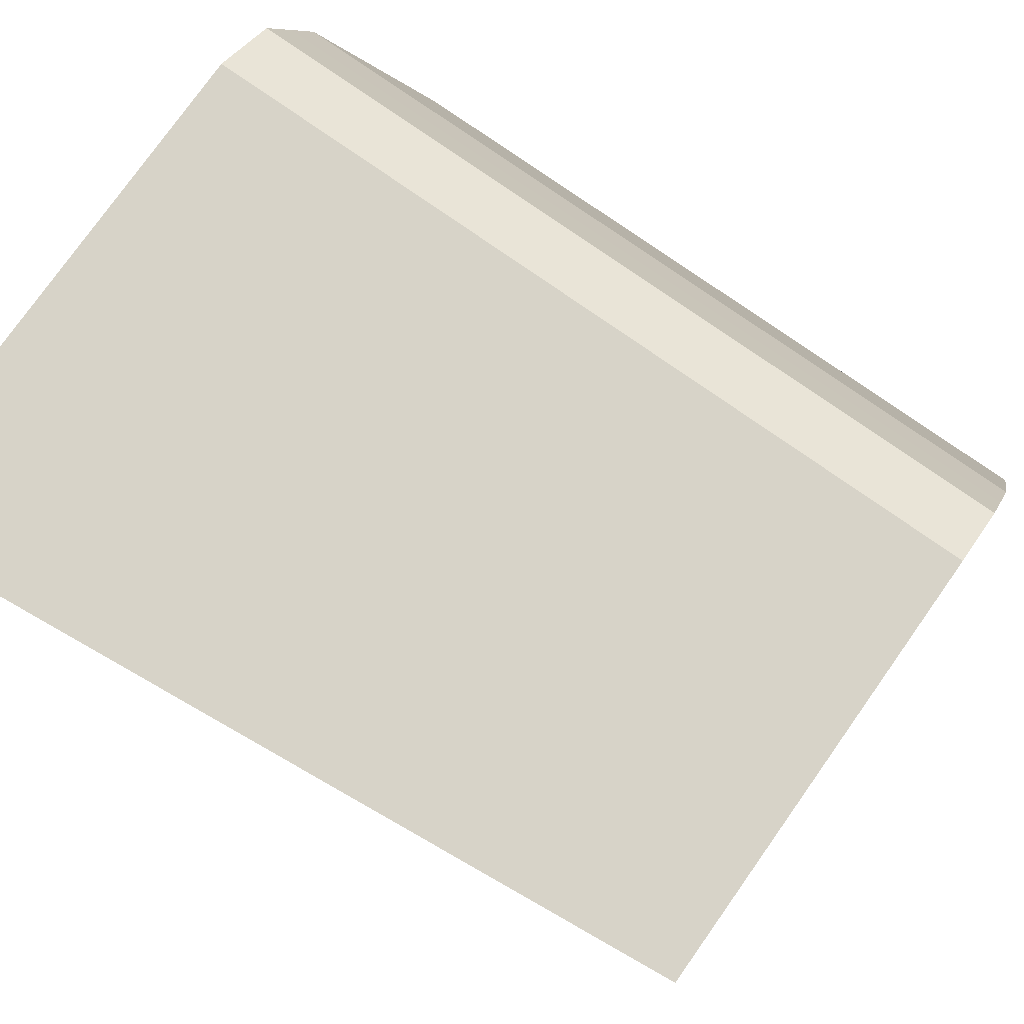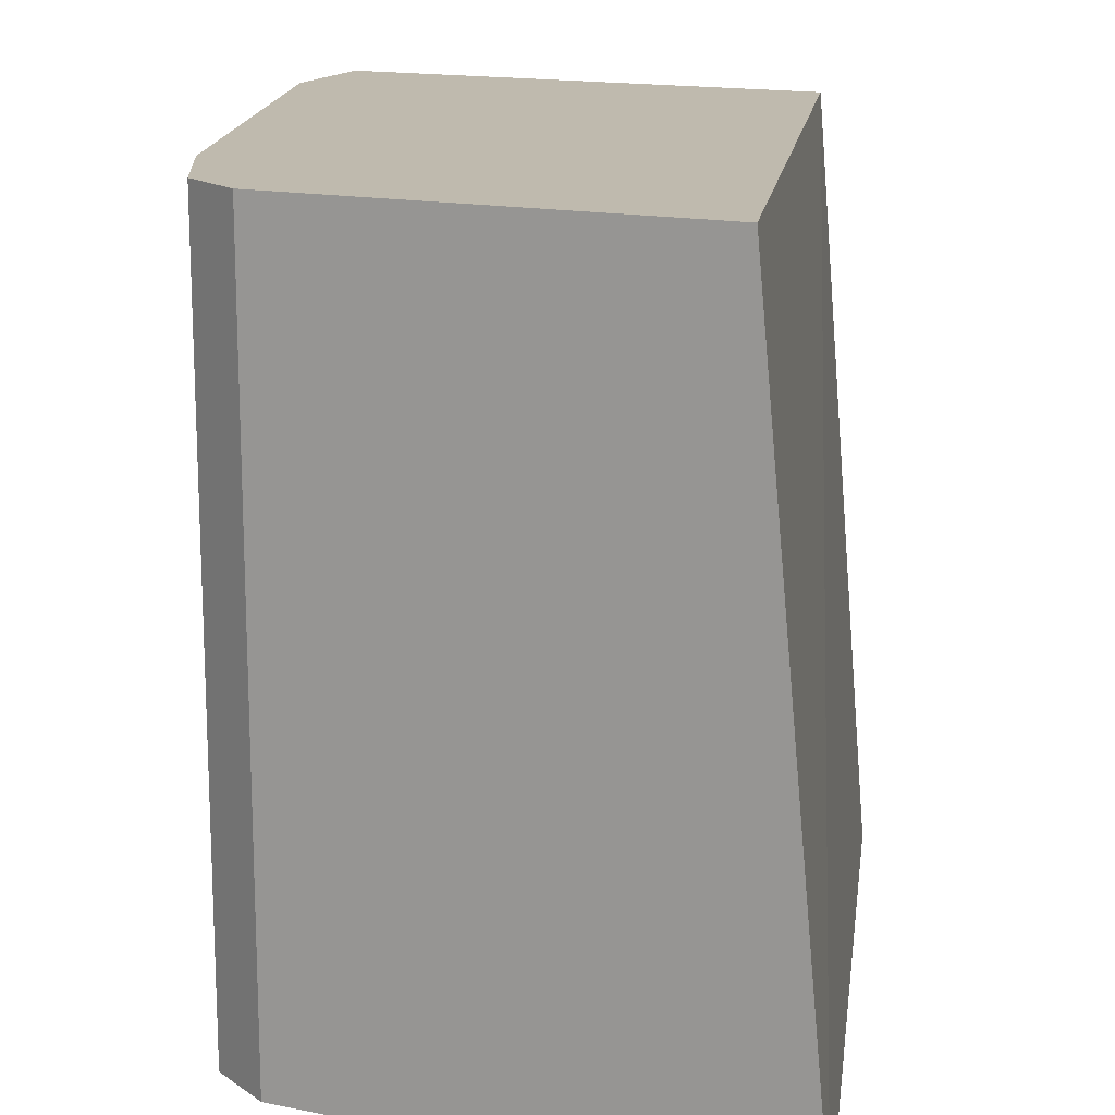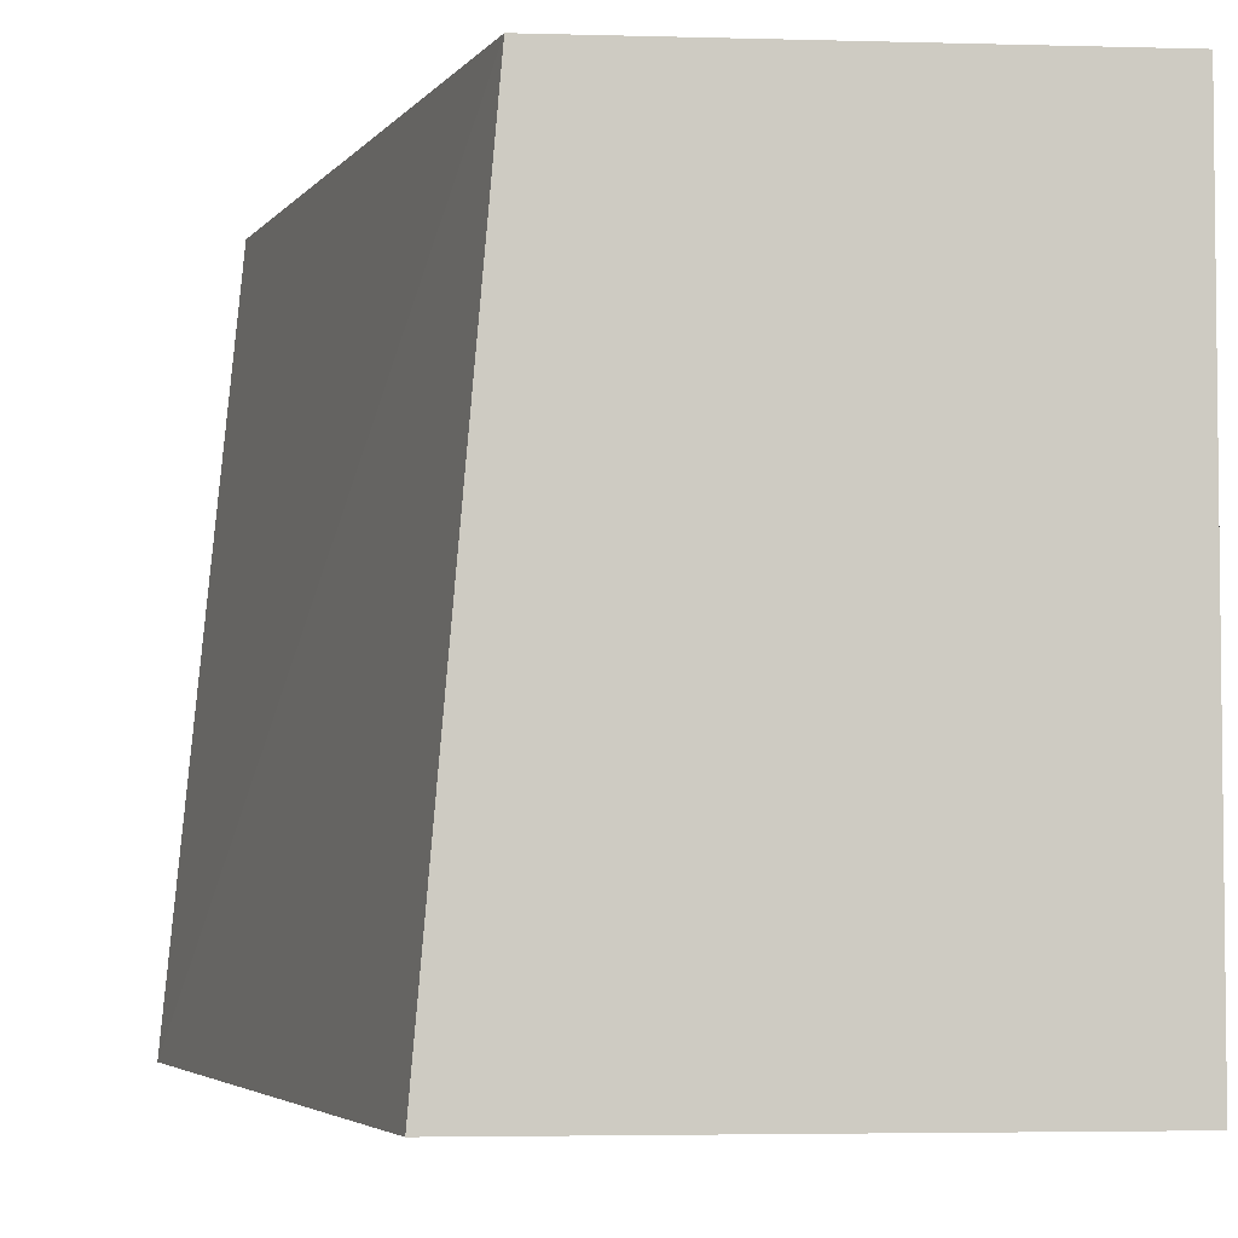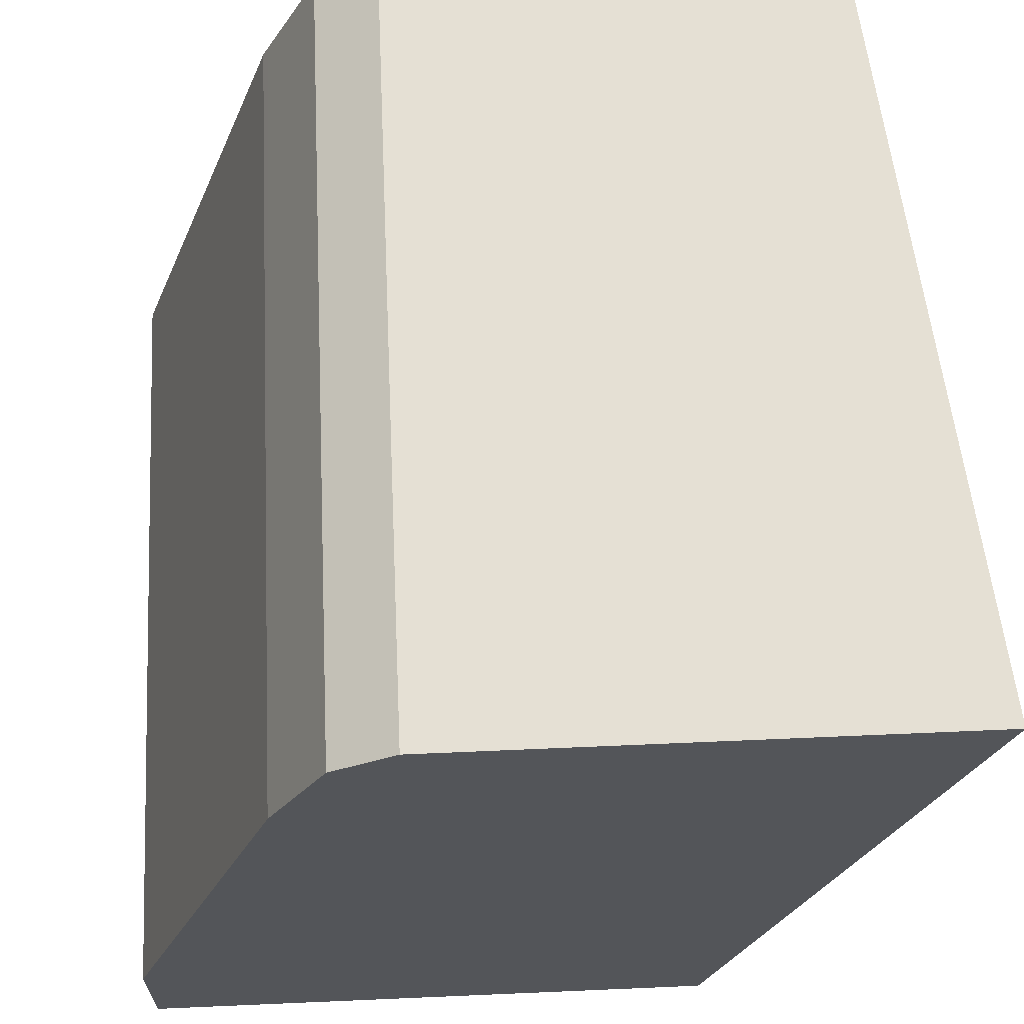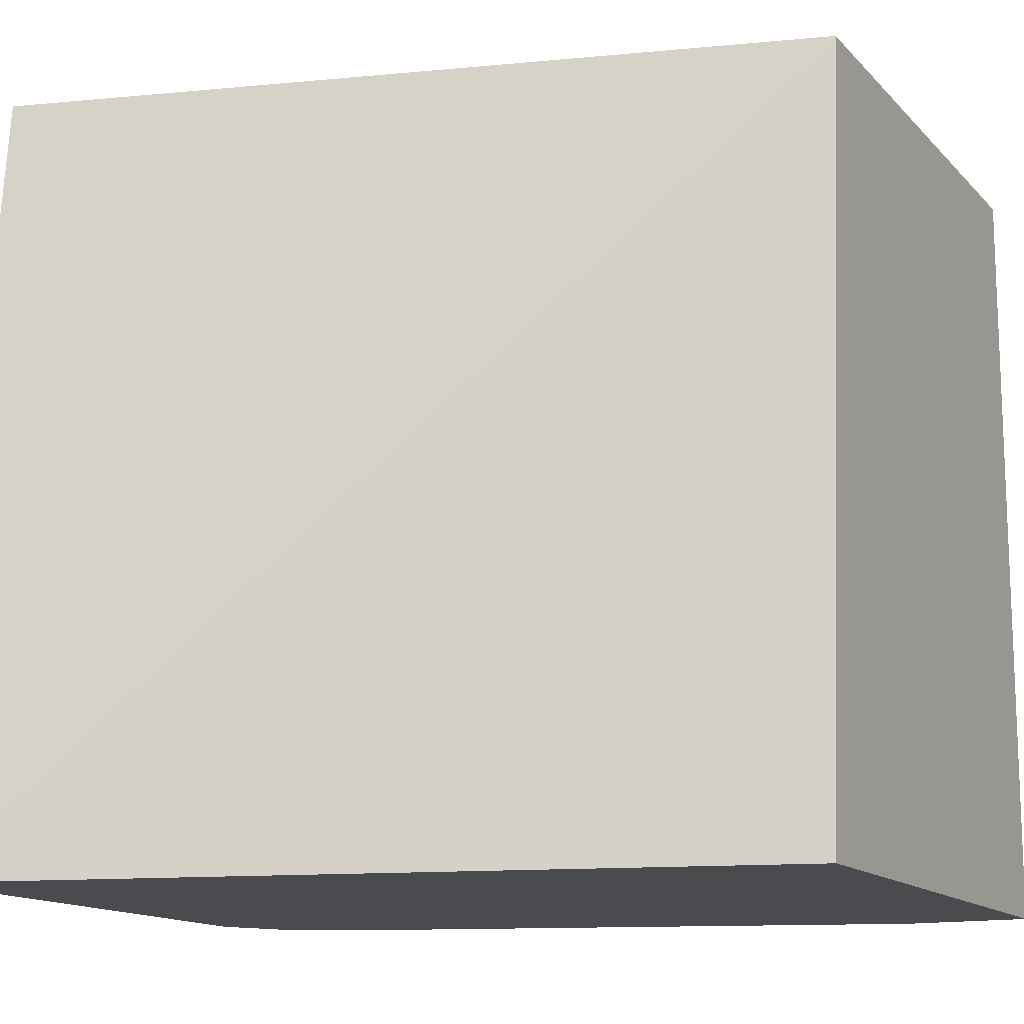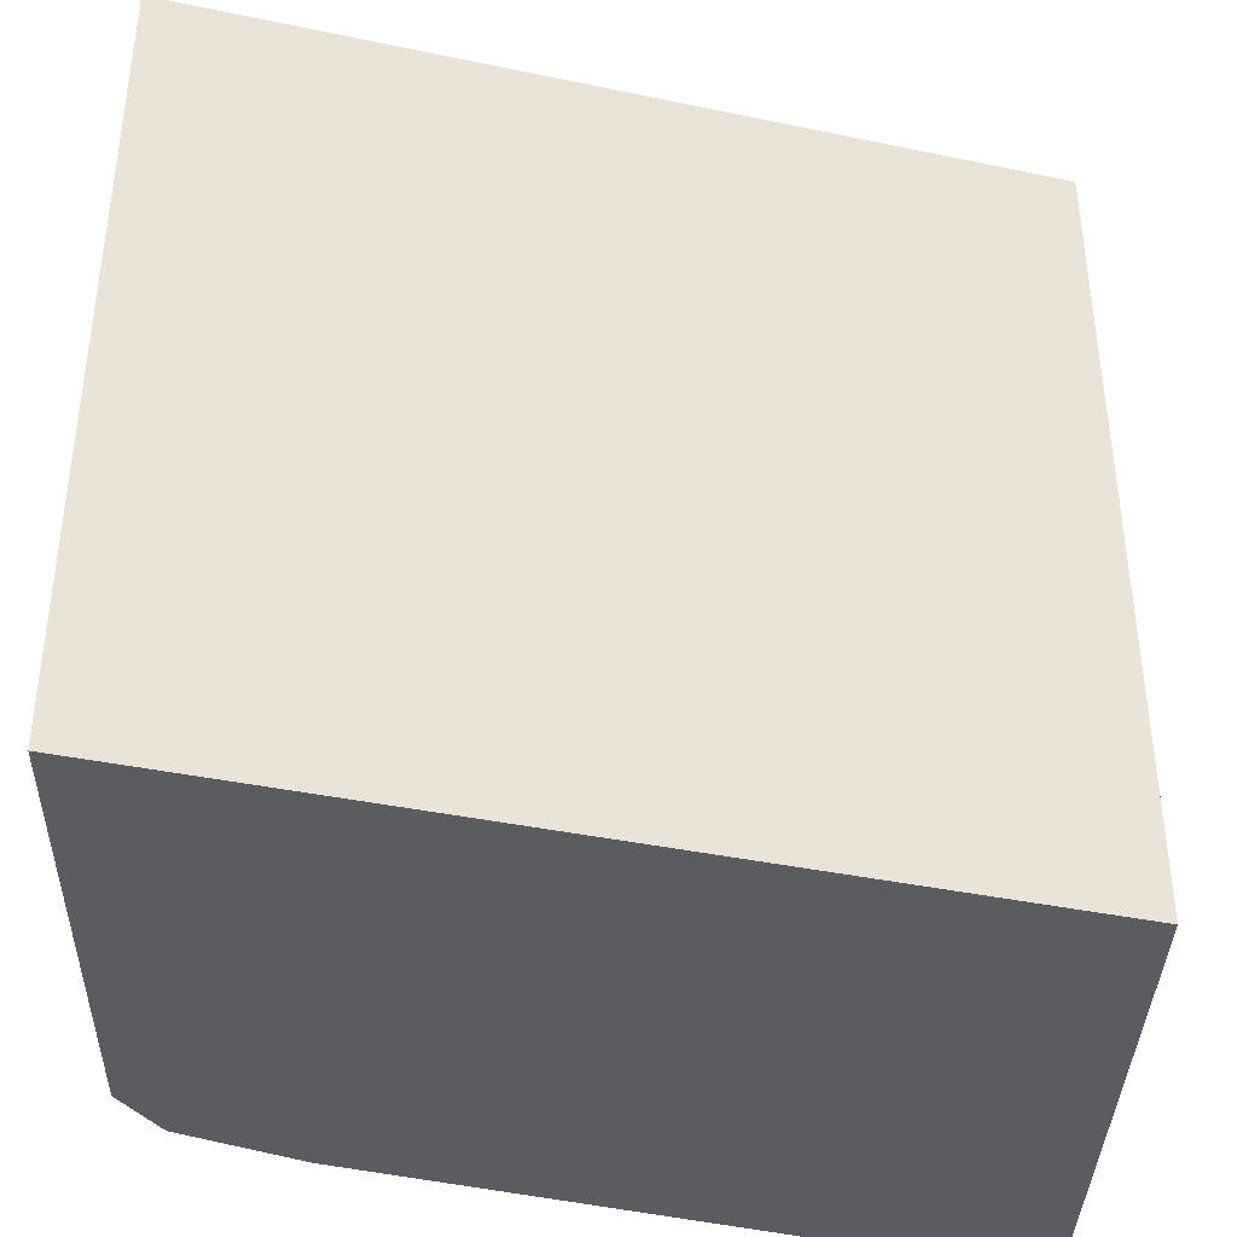
<metadata>
{"format":"obj","ext":"obj","renderer":"f3d","projection":"perspective","resolution":1024,"background":"white","views":[{"elev":76.6,"azim":125.2,"up":"+Z"},{"elev":15.8,"azim":22.7,"up":"+Y"},{"elev":-4.1,"azim":174.9,"up":"+Y"},{"elev":65.6,"azim":-2.5,"up":"+Z"},{"elev":-13.9,"azim":116.4,"up":"+Y"},{"elev":-34.9,"azim":88.7,"up":"+Y"}]}
</metadata>
<code>
v -0.4376 -0.01496 0.05942
v -0.4376 -0.01496 0.08416
v -0.4376 0.1377 0.05942
v -0.3236 -0.01496 0.05942
v -0.4376 0.1377 0.08416
v -0.4208 -0.01496 0.1347
v -0.3366 0.1377 0.05942
v -0.2817 -0.01496 0.2149
v -0.4208 0.1377 0.1347
v -0.4039 -0.01496 0.1851
v -0.2965 0.1377 0.2149
v -0.3807 -0.01496 0.2149
v -0.4039 0.1377 0.1851
v -0.3983 -0.01496 0.1964
v -0.4029 0.1377 0.1872
v -0.3807 0.1377 0.2149
v -0.3927 -0.01496 0.2076
v -0.3983 0.1377 0.1964
v -0.3927 0.1377 0.2076
f 14 18 15
f 3 16 11
f 3 11 7
f 4 7 8
f 6 10 13
f 6 13 9
f 7 11 8
f 10 15 13
f 8 16 12
f 10 14 15
f 12 16 19
f 12 19 17
f 14 17 19
f 14 19 18
f 3 19 16
f 8 11 16
f 3 18 19
f 1 10 6
f 3 13 15
f 3 15 18
f 1 5 3
f 1 3 7
f 1 7 4
f 1 4 8
f 1 8 12
f 1 12 17
f 1 2 5
f 1 14 10
f 1 17 14
f 3 5 9
f 3 9 13
f 2 6 9
f 1 6 2
f 2 9 5

</code>
